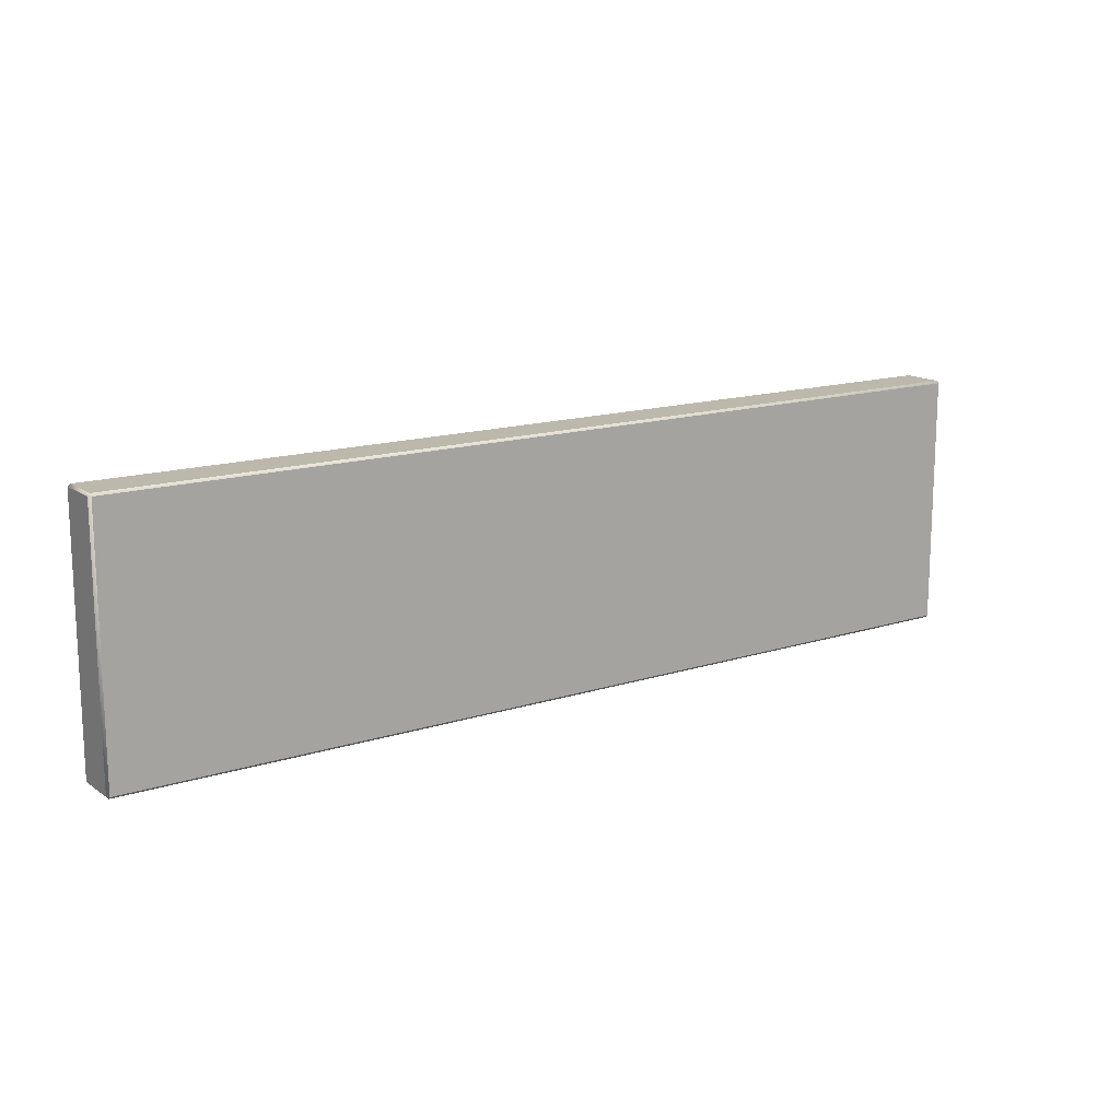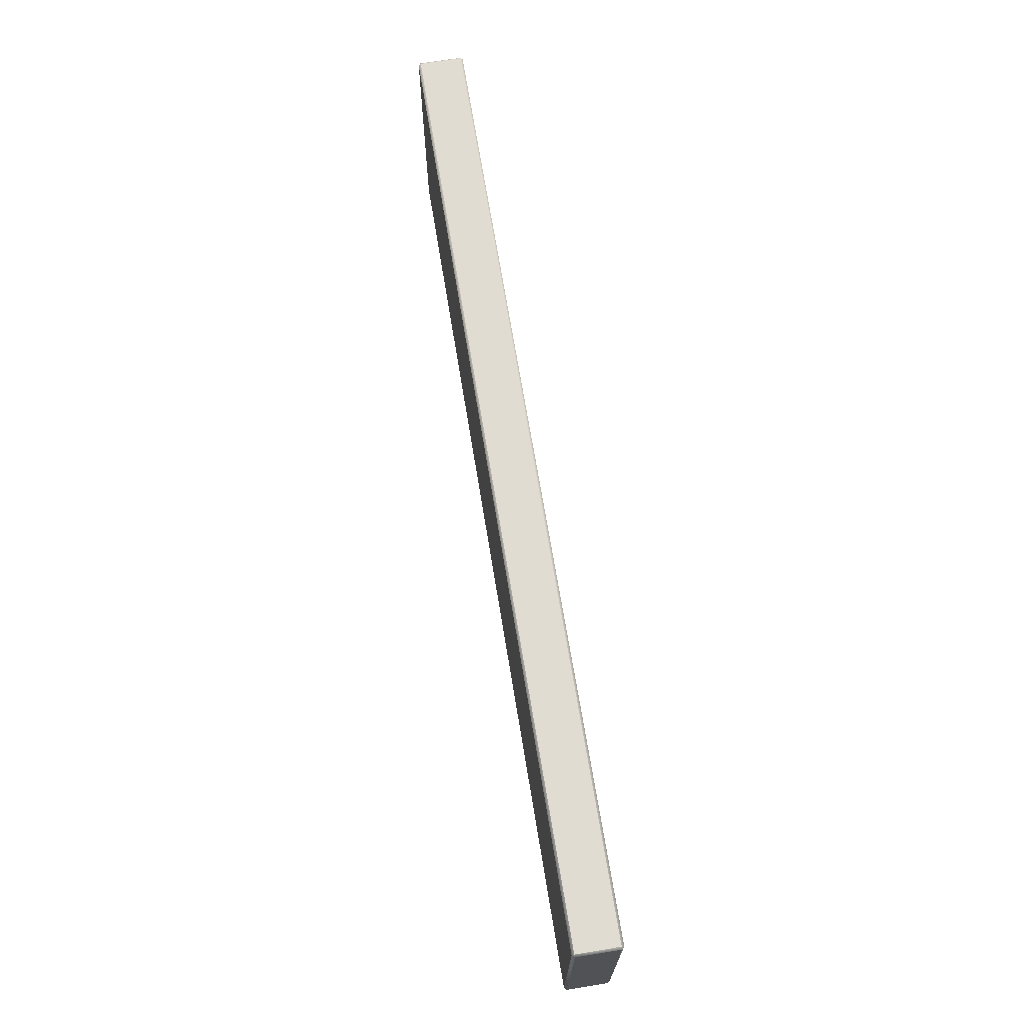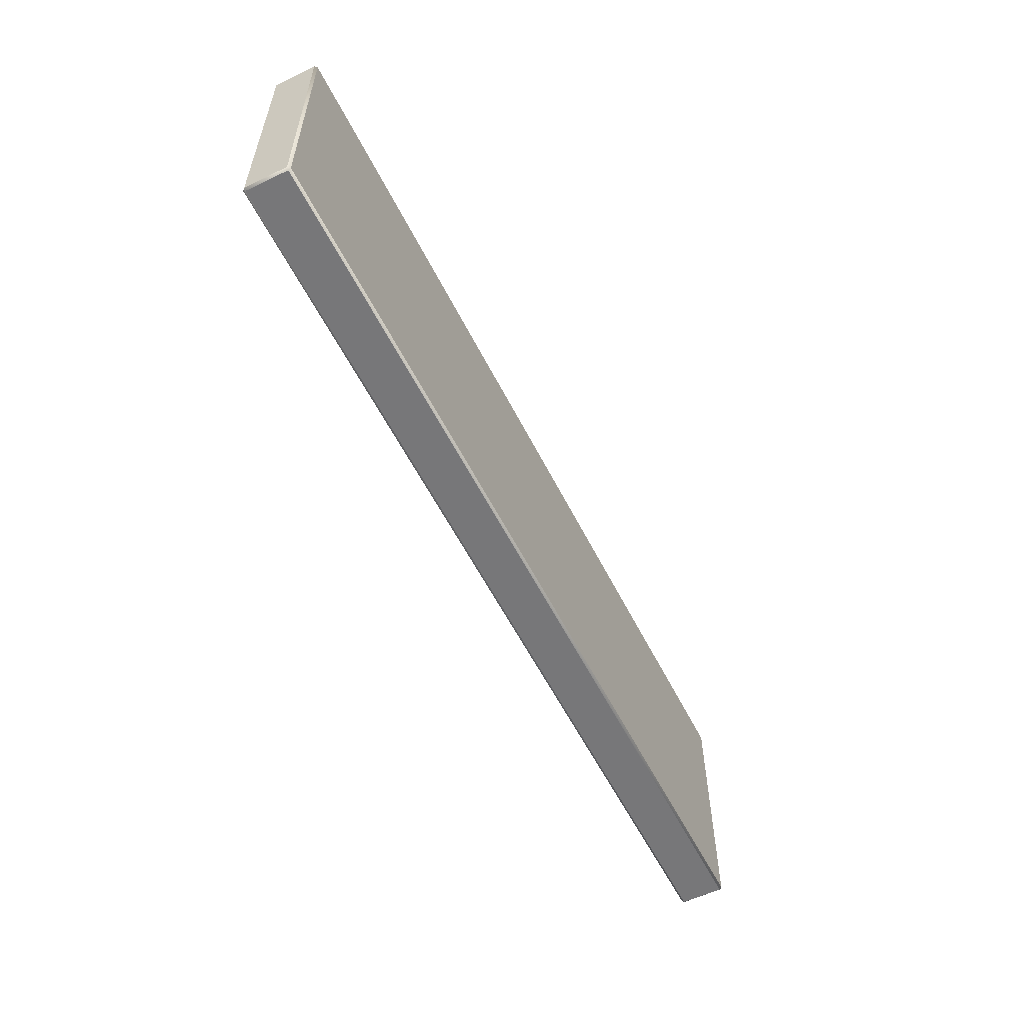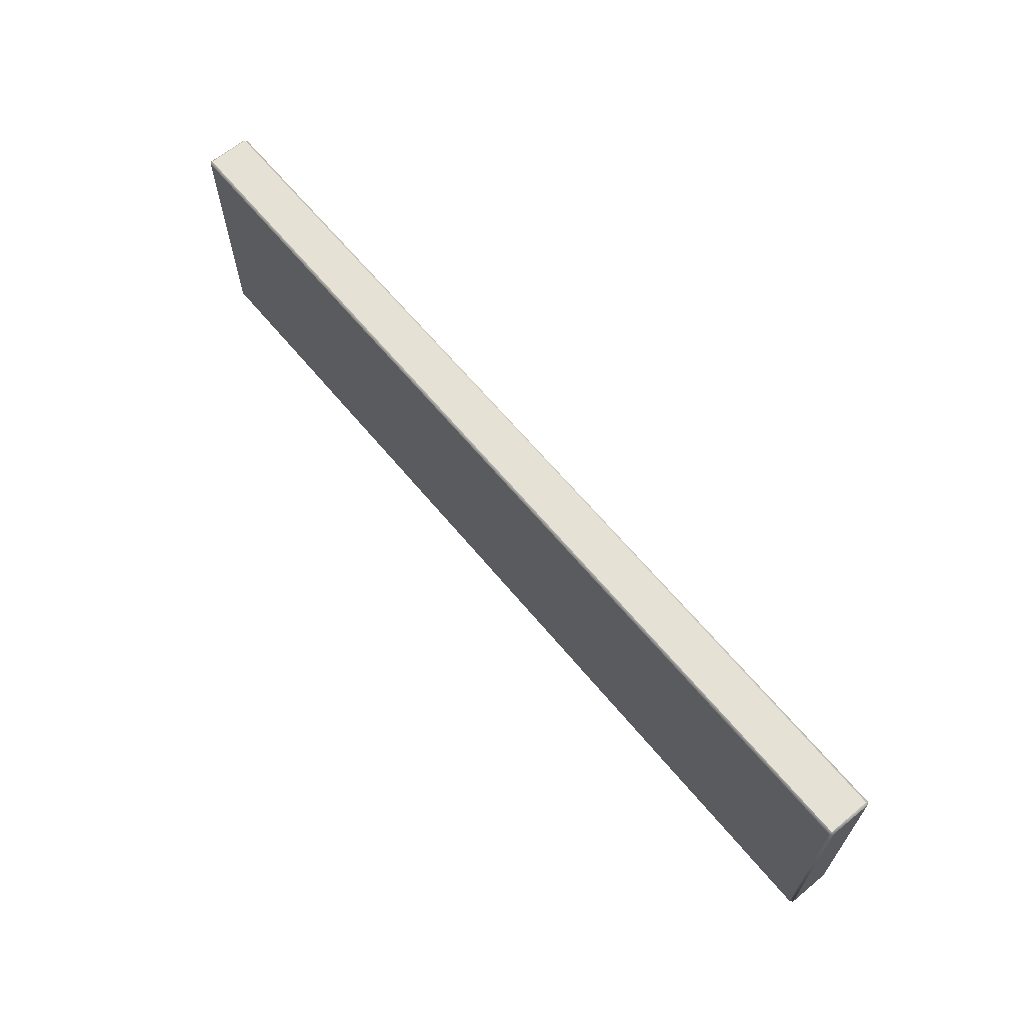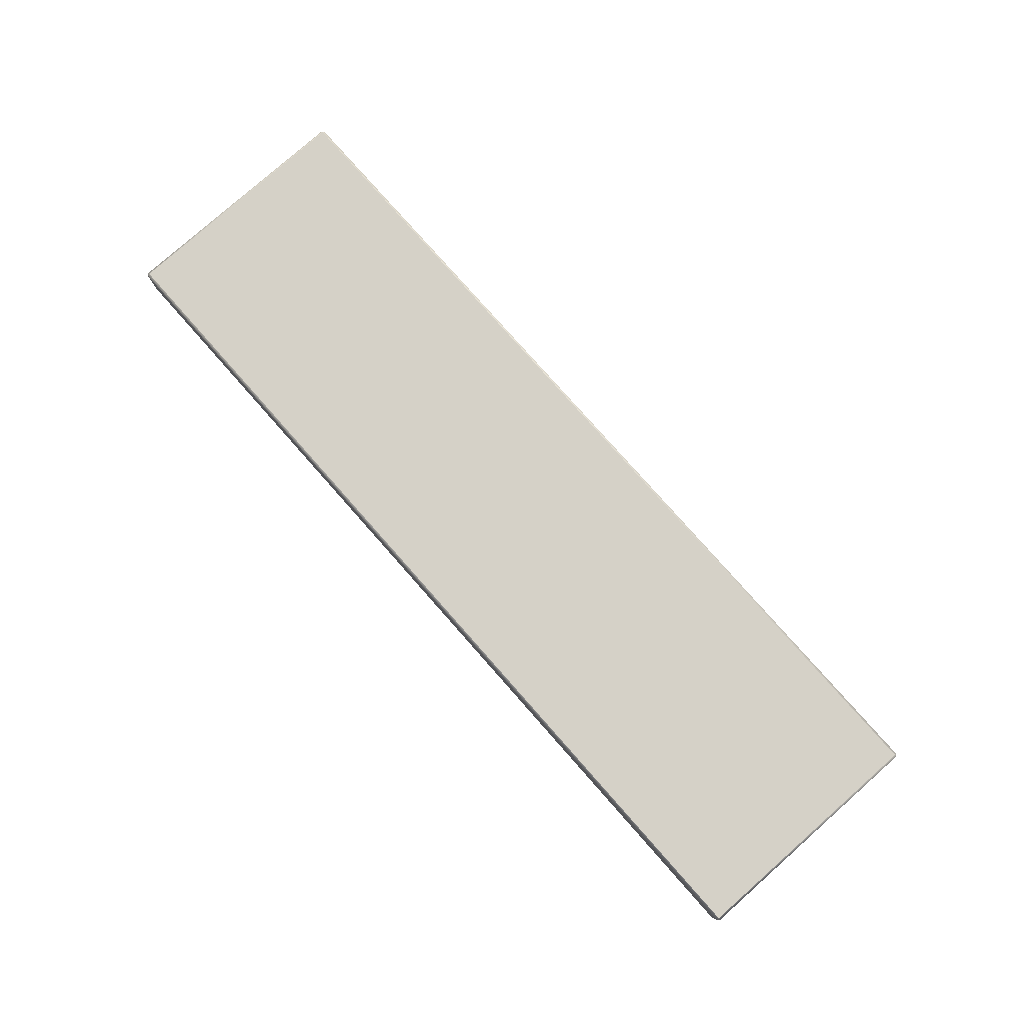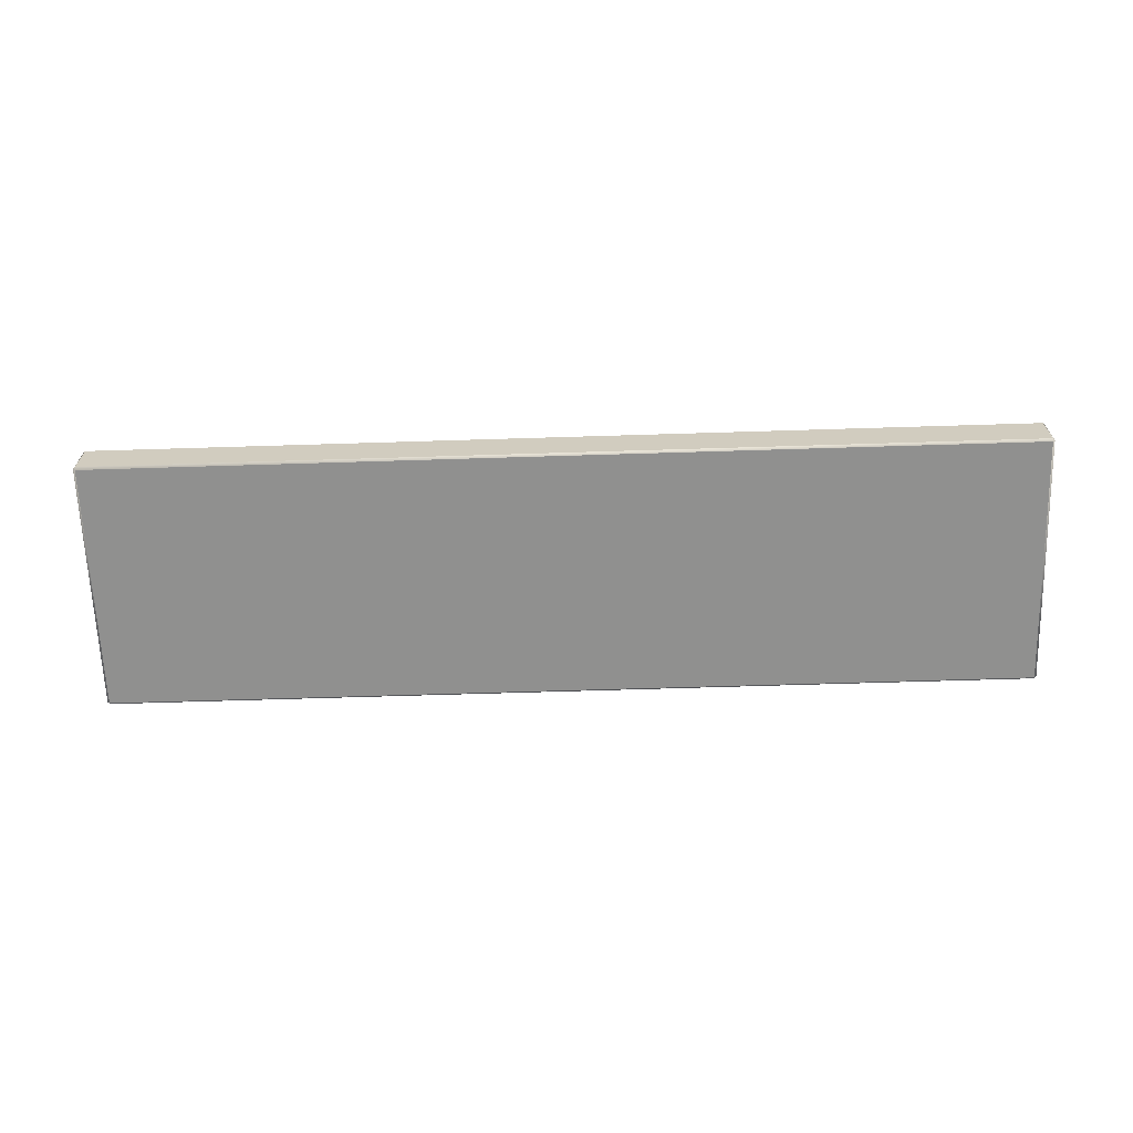
<metadata>
{"format":"obj","ext":"obj","renderer":"f3d","projection":"perspective","resolution":1024,"background":"white","views":[{"elev":14.7,"azim":-34.8,"up":"+Y"},{"elev":69.1,"azim":-99.3,"up":"+Y"},{"elev":-57.2,"azim":-63.5,"up":"+Y"},{"elev":64.8,"azim":50.3,"up":"+Y"},{"elev":79.1,"azim":48.5,"up":"+Z"},{"elev":-65.5,"azim":1.8,"up":"+Z"}]}
</metadata>
<code>
o Group24/mesh17/mesh17-geometry#mesh17-geometry
v 0.5144 -0.2058 0.3037
v 0.008031 -0.2058 0.3266
v 0.008031 -0.2058 0.3037
v 0.5144 -0.2058 0.3266
v 0.006759 -0.2045 0.3266
v 0.008031 -0.2045 0.3024
v 0.5157 -0.2045 0.3266
v 0.5144 -0.2045 0.3278
v 0.006759 -0.2045 0.3037
v 0.008031 -0.2045 0.3278
v 0.5144 -0.2045 0.3024
v 0.5157 -0.2045 0.3037
v 0.006759 -0.06708 0.3037
v 0.008031 -0.06708 0.3278
v 0.008031 -0.06708 0.3024
v 0.5157 -0.06708 0.3266
v 0.5144 -0.06708 0.3278
v 0.006759 -0.06708 0.3266
v 0.5144 -0.06708 0.3024
v 0.5157 -0.06708 0.3037
v 0.008031 -0.06581 0.3037
v 0.008031 -0.06581 0.3266
v 0.5144 -0.06581 0.3266
v 0.5144 -0.06581 0.3037
f 1 2 3
f 2 1 4
f 3 2 1
f 4 1 2
f 2 3 5
f 3 1 6
f 4 7 1
f 4 2 8
f 9 5 3
f 10 2 5
f 11 6 1
f 9 3 6
f 12 1 7
f 4 8 7
f 10 8 2
f 5 13 9
f 9 13 5
f 10 5 14
f 15 11 6
f 6 11 15
f 1 12 11
f 9 6 13
f 12 16 7
f 7 16 12
f 8 17 7
f 17 10 8
f 8 10 17
f 13 5 18
f 18 5 13
f 18 14 5
f 10 17 14
f 14 17 10
f 11 15 19
f 19 15 11
f 15 13 6
f 12 20 11
f 16 12 20
f 20 12 16
f 16 7 17
f 13 21 18
f 14 18 22
f 17 14 23
f 15 19 21
f 19 11 20
f 13 15 21
f 16 23 20
f 16 17 23
f 22 18 21
f 22 23 14
f 24 21 19
f 20 24 19
f 24 20 23
f 23 21 22
f 22 21 23
f 21 23 24
f 24 23 21
f 5 3 2
f 6 1 3
f 1 7 4
f 8 2 4
f 3 5 9
f 5 2 10
f 1 6 11
f 6 3 9
f 7 1 12
f 7 8 4
f 2 8 10
f 14 5 10
f 11 12 1
f 13 6 9
f 7 17 8
f 5 14 18
f 6 13 15
f 11 20 12
f 17 7 16
f 18 21 13
f 22 18 14
f 23 14 17
f 21 19 15
f 20 11 19
f 21 15 13
f 20 23 16
f 23 17 16
f 21 18 22
f 14 23 22
f 19 21 24
f 19 24 20
f 23 20 24

</code>
